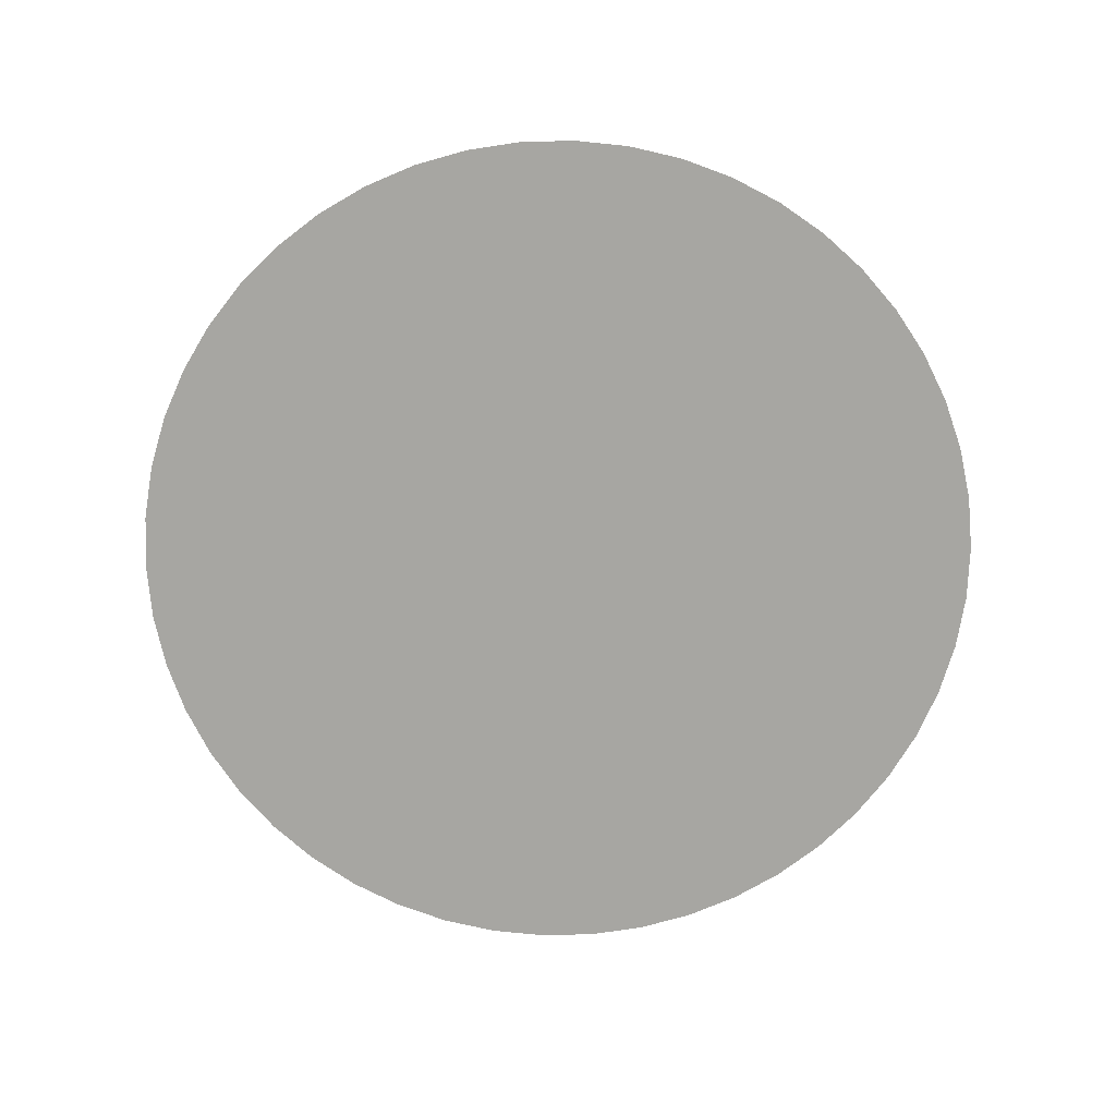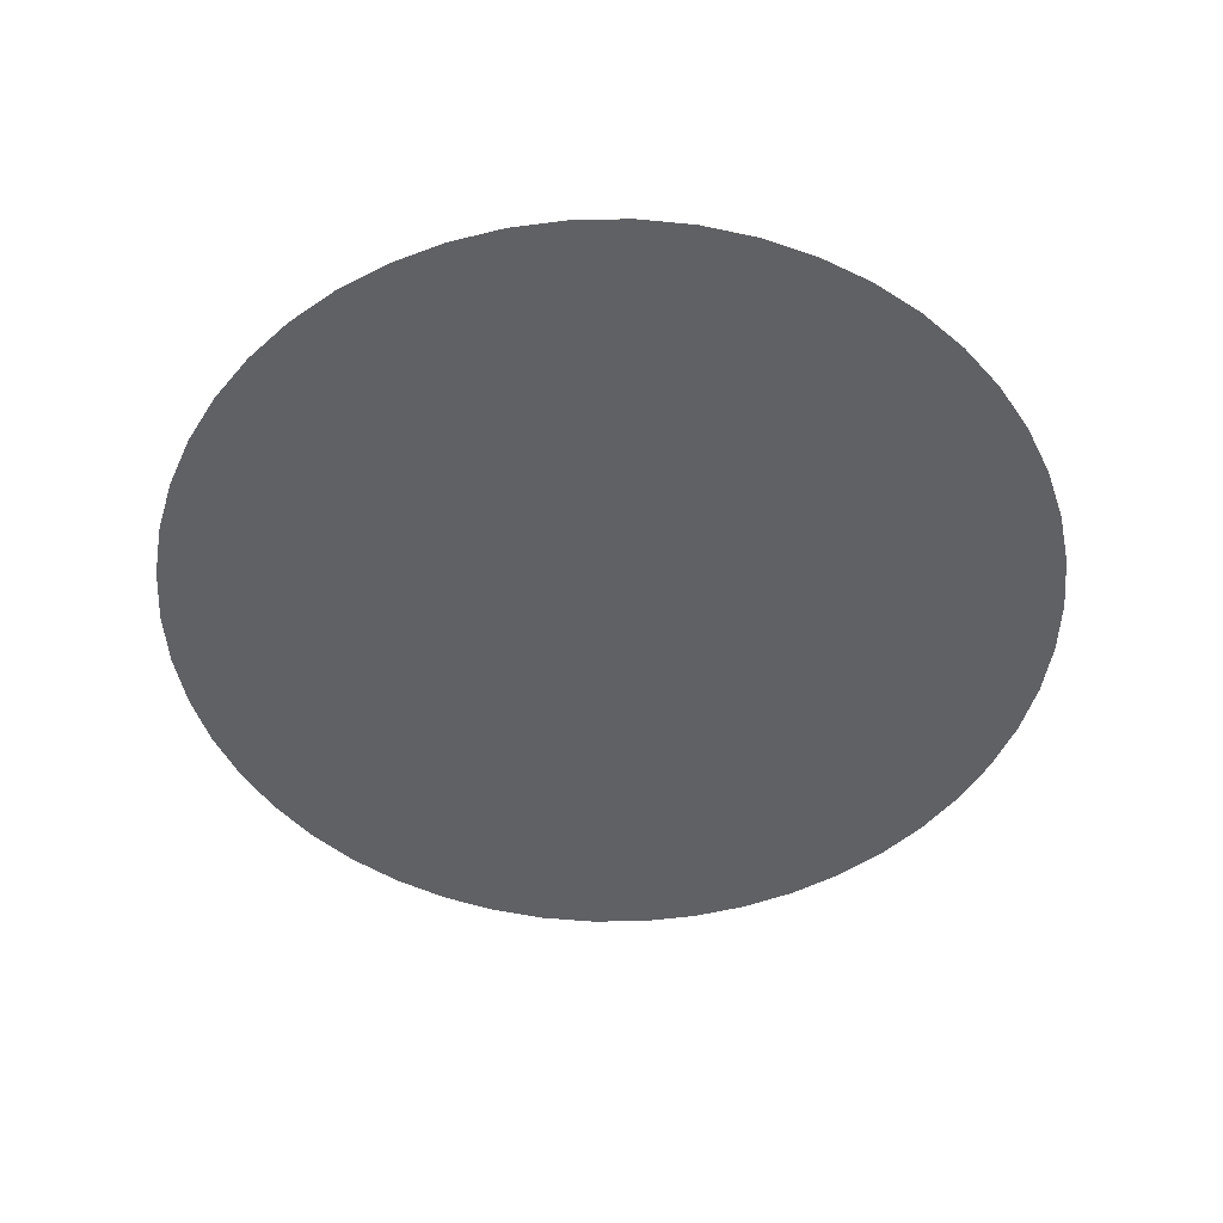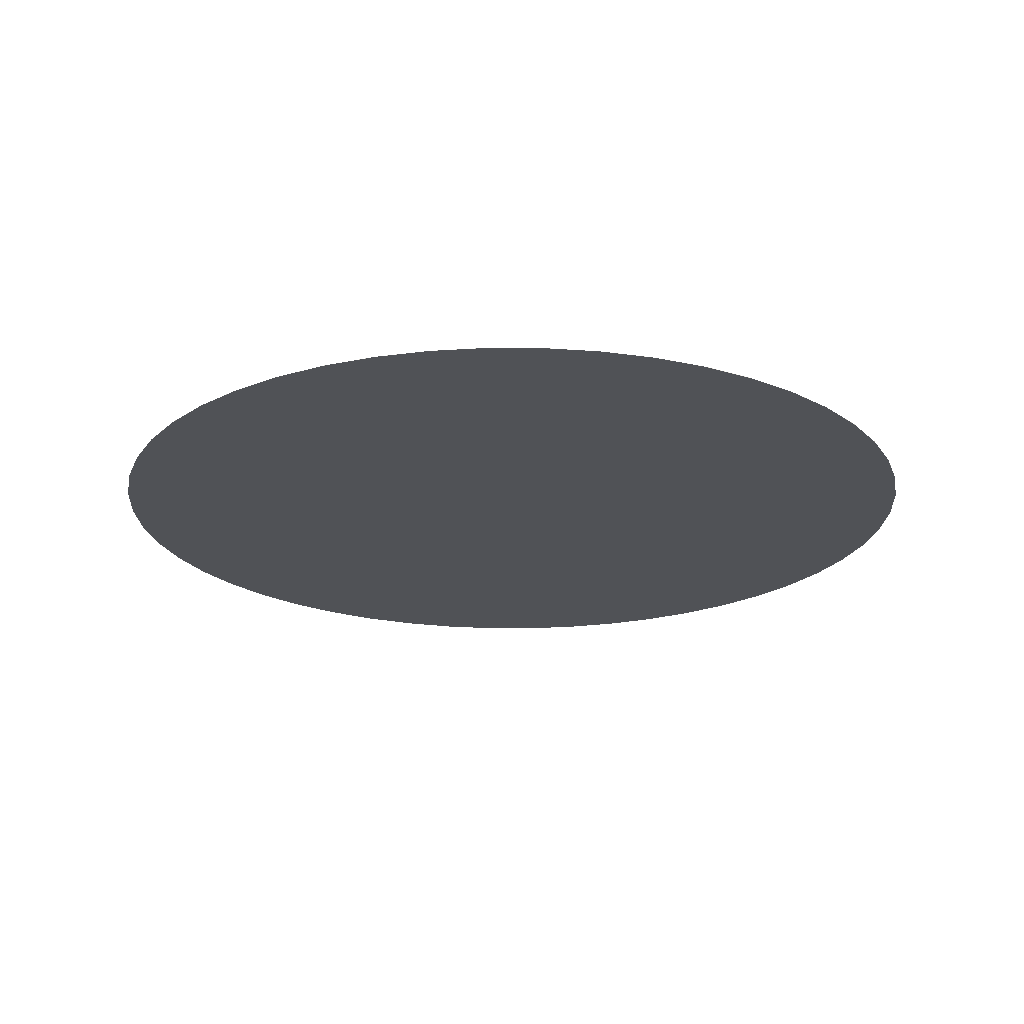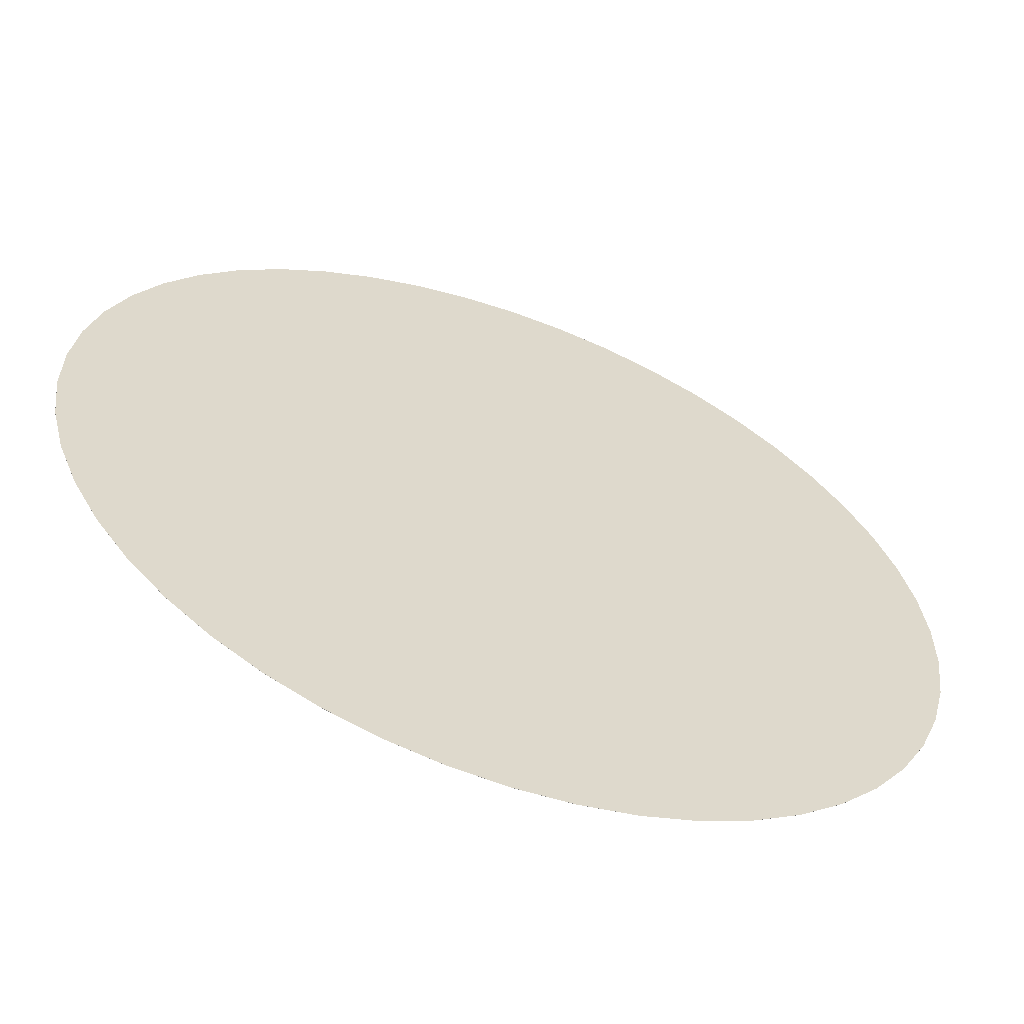
<metadata>
{"format":"obj","ext":"obj","renderer":"f3d","projection":"perspective","resolution":1024,"background":"white","views":[{"elev":-74.0,"azim":-167.8,"up":"+Y"},{"elev":-50.1,"azim":-9.8,"up":"+Y"},{"elev":-21.1,"azim":-97.6,"up":"+Y"},{"elev":-60.1,"azim":159.8,"up":"+Z"}]}
</metadata>
<code>
o cicle
v 0.05427 2.5e-05 -0.4296
v 0.05427 -2.5e-05 -0.4296
v 0.1077 2.5e-05 -0.4194
v 0.1077 -2.5e-05 -0.4194
v 0.1594 2.5e-05 -0.4026
v 0.1594 -2.5e-05 -0.4026
v 0.2086 2.5e-05 -0.3795
v 0.2086 -2.5e-05 -0.3795
v 0.2545 2.5e-05 -0.3503
v 0.2545 -2.5e-05 -0.3503
v 0.2964 2.5e-05 -0.3157
v 0.2964 -2.5e-05 -0.3157
v 0.3336 2.5e-05 -0.276
v 0.3336 -2.5e-05 -0.276
v 0.3656 2.5e-05 -0.232
v 0.3656 -2.5e-05 -0.232
v 0.3918 2.5e-05 -0.1844
v 0.3918 -2.5e-05 -0.1844
v 0.4118 2.5e-05 -0.1338
v 0.4118 -2.5e-05 -0.1338
v 0.4253 2.5e-05 -0.08114
v 0.4253 -2.5e-05 -0.08114
v 0.4322 2.5e-05 -0.02719
v 0.4322 -2.5e-05 -0.02719
v 0.4322 2.5e-05 0.02719
v 0.4322 -2.5e-05 0.02719
v 0.4253 2.5e-05 0.08114
v 0.4253 -2.5e-05 0.08114
v 0.4118 2.5e-05 0.1338
v 0.4118 -2.5e-05 0.1338
v 0.3918 2.5e-05 0.1844
v 0.3918 -2.5e-05 0.1844
v 0.3656 2.5e-05 0.232
v 0.3656 -2.5e-05 0.232
v 0.3336 2.5e-05 0.276
v 0.3336 -2.5e-05 0.276
v 0.2964 2.5e-05 0.3157
v 0.2964 -2.5e-05 0.3157
v 0.2545 2.5e-05 0.3503
v 0.2545 -2.5e-05 0.3503
v 0.2086 2.5e-05 0.3795
v 0.2086 -2.5e-05 0.3795
v 0.1594 2.5e-05 0.4026
v 0.1594 -2.5e-05 0.4026
v 0.1077 2.5e-05 0.4194
v 0.1077 -2.5e-05 0.4194
v 0.05427 2.5e-05 0.4296
v 0.05427 -2.5e-05 0.4296
v 0 2.5e-05 0.433
v 0 -2.5e-05 0.433
v 0 -5e-05 0
v -0.05427 2.5e-05 0.4296
v -0.05427 -2.5e-05 0.4296
v -0.1077 2.5e-05 0.4194
v -0.1077 -2.5e-05 0.4194
v -0.1594 2.5e-05 0.4026
v -0.1594 -2.5e-05 0.4026
v -0.2086 2.5e-05 0.3795
v -0.2086 -2.5e-05 0.3795
v -0.2545 2.5e-05 0.3503
v -0.2545 -2.5e-05 0.3503
v -0.2964 2.5e-05 0.3157
v -0.2964 -2.5e-05 0.3157
v -0.3336 2.5e-05 0.276
v -0.3336 -2.5e-05 0.276
v -0.3656 2.5e-05 0.232
v -0.3656 -2.5e-05 0.232
v -0.3918 2.5e-05 0.1844
v -0.3918 -2.5e-05 0.1844
v 0 5e-05 0
v -0.4118 2.5e-05 0.1338
v -0.4118 -2.5e-05 0.1338
v -0.4253 2.5e-05 0.08114
v -0.4253 -2.5e-05 0.08114
v -0.4322 2.5e-05 0.02719
v -0.4322 -2.5e-05 0.02719
v -0.4322 2.5e-05 -0.02719
v -0.4322 -2.5e-05 -0.02719
v -0.4253 2.5e-05 -0.08114
v -0.4253 -2.5e-05 -0.08114
v -0.4118 2.5e-05 -0.1338
v -0.4118 -2.5e-05 -0.1338
v -0.3918 2.5e-05 -0.1844
v -0.3918 -2.5e-05 -0.1844
v -0.3656 2.5e-05 -0.232
v -0.3656 -2.5e-05 -0.232
v -0.3336 2.5e-05 -0.276
v -0.3336 -2.5e-05 -0.276
v -0.2964 2.5e-05 -0.3157
v -0.2964 -2.5e-05 -0.3157
v -0.2545 2.5e-05 -0.3503
v -0.2545 -2.5e-05 -0.3503
v -0.2086 2.5e-05 -0.3795
v -0.2086 -2.5e-05 -0.3795
v -0.1594 2.5e-05 -0.4026
v -0.1594 -2.5e-05 -0.4026
v -0.1077 2.5e-05 -0.4194
v -0.1077 -2.5e-05 -0.4194
v -0.05427 2.5e-05 -0.4296
v -0.05427 -2.5e-05 -0.4296
v -0 2.5e-05 -0.433
v -0 -2.5e-05 -0.433
f 51 102 2
f 101 2 102
f 101 70 1
f 51 2 4
f 1 4 2
f 1 70 3
f 51 4 6
f 3 6 4
f 3 70 5
f 51 6 8
f 5 8 6
f 5 70 7
f 51 8 10
f 7 10 8
f 7 70 9
f 51 10 12
f 9 12 10
f 9 70 11
f 51 12 14
f 11 14 12
f 11 70 13
f 51 14 16
f 13 16 14
f 13 70 15
f 51 16 18
f 15 18 16
f 15 70 17
f 51 18 20
f 17 20 18
f 17 70 19
f 51 20 22
f 19 22 20
f 19 70 21
f 51 22 24
f 21 24 22
f 21 70 23
f 51 24 26
f 23 26 24
f 23 70 25
f 51 26 28
f 25 28 26
f 25 70 27
f 51 28 30
f 27 30 28
f 27 70 29
f 51 30 32
f 29 32 30
f 29 70 31
f 51 32 34
f 31 34 32
f 31 70 33
f 51 34 36
f 33 36 34
f 33 70 35
f 51 36 38
f 35 38 36
f 35 70 37
f 51 38 40
f 37 40 38
f 37 70 39
f 51 40 42
f 39 42 40
f 39 70 41
f 51 42 44
f 41 44 42
f 41 70 43
f 51 44 46
f 43 46 44
f 43 70 45
f 51 46 48
f 45 48 46
f 45 70 47
f 51 48 50
f 47 50 48
f 47 70 49
f 51 50 53
f 49 53 50
f 49 70 52
f 51 53 55
f 52 55 53
f 52 70 54
f 51 55 57
f 54 57 55
f 54 70 56
f 51 57 59
f 56 59 57
f 56 70 58
f 51 59 61
f 58 61 59
f 58 70 60
f 51 61 63
f 60 63 61
f 60 70 62
f 51 63 65
f 62 65 63
f 62 70 64
f 51 65 67
f 64 67 65
f 64 70 66
f 51 67 69
f 66 69 67
f 66 70 68
f 51 69 72
f 68 72 69
f 68 70 71
f 51 72 74
f 71 74 72
f 71 70 73
f 51 74 76
f 73 76 74
f 73 70 75
f 51 76 78
f 75 78 76
f 75 70 77
f 51 78 80
f 77 80 78
f 77 70 79
f 51 80 82
f 79 82 80
f 79 70 81
f 51 82 84
f 81 84 82
f 81 70 83
f 51 84 86
f 83 86 84
f 83 70 85
f 51 86 88
f 85 88 86
f 85 70 87
f 51 88 90
f 87 90 88
f 87 70 89
f 51 90 92
f 89 92 90
f 89 70 91
f 51 92 94
f 91 94 92
f 91 70 93
f 51 94 96
f 93 96 94
f 93 70 95
f 51 96 98
f 95 98 96
f 95 70 97
f 51 98 100
f 97 100 98
f 97 70 99
f 51 100 102
f 99 102 100
f 99 70 101
f 101 1 2
f 1 3 4
f 3 5 6
f 5 7 8
f 7 9 10
f 9 11 12
f 11 13 14
f 13 15 16
f 15 17 18
f 17 19 20
f 19 21 22
f 21 23 24
f 23 25 26
f 25 27 28
f 27 29 30
f 29 31 32
f 31 33 34
f 33 35 36
f 35 37 38
f 37 39 40
f 39 41 42
f 41 43 44
f 43 45 46
f 45 47 48
f 47 49 50
f 49 52 53
f 52 54 55
f 54 56 57
f 56 58 59
f 58 60 61
f 60 62 63
f 62 64 65
f 64 66 67
f 66 68 69
f 68 71 72
f 71 73 74
f 73 75 76
f 75 77 78
f 77 79 80
f 79 81 82
f 81 83 84
f 83 85 86
f 85 87 88
f 87 89 90
f 89 91 92
f 91 93 94
f 93 95 96
f 95 97 98
f 97 99 100
f 99 101 102

</code>
